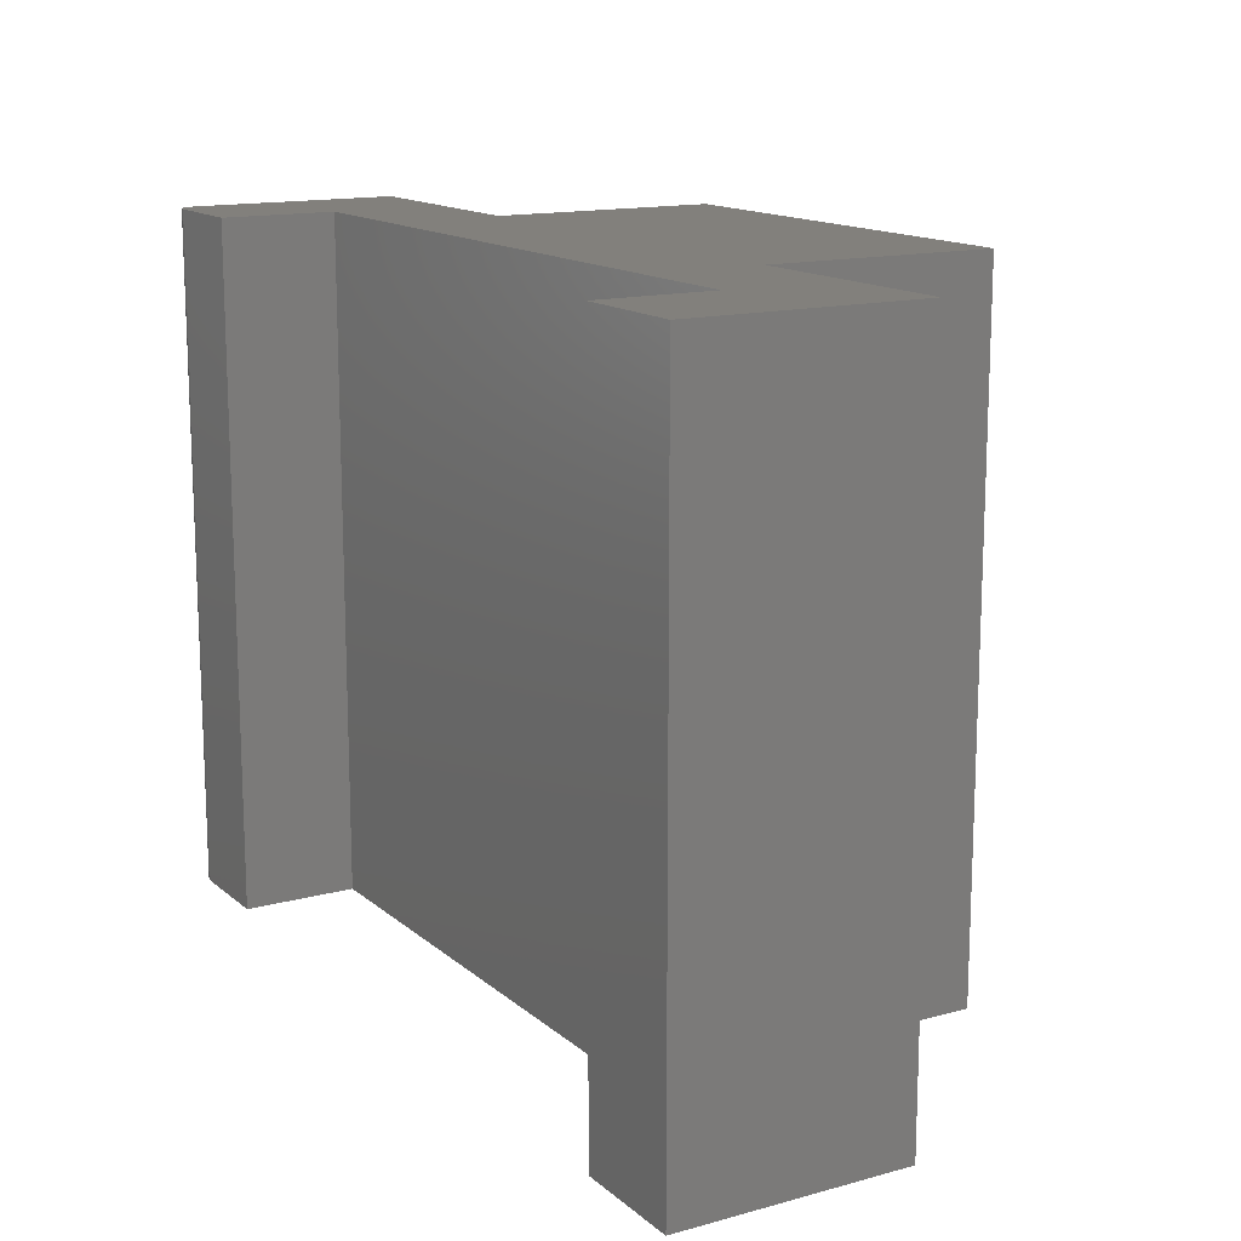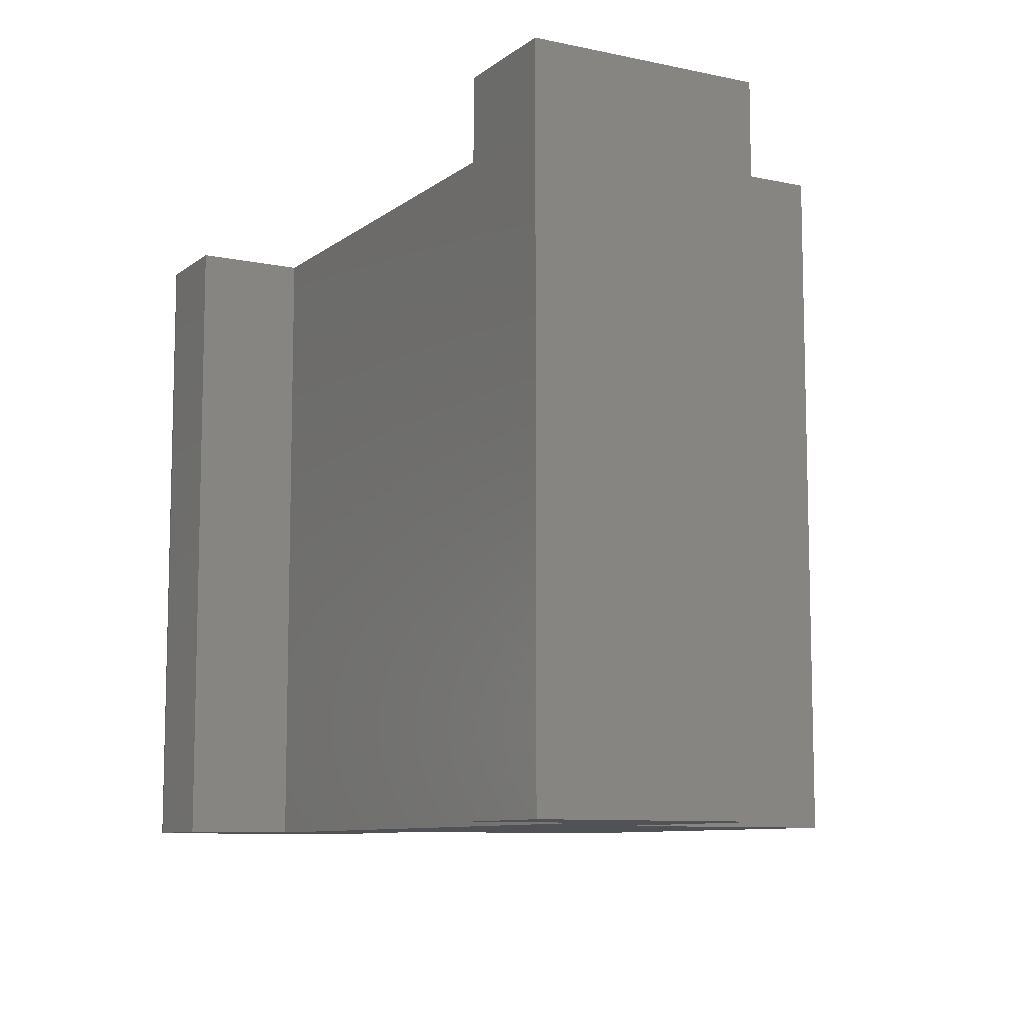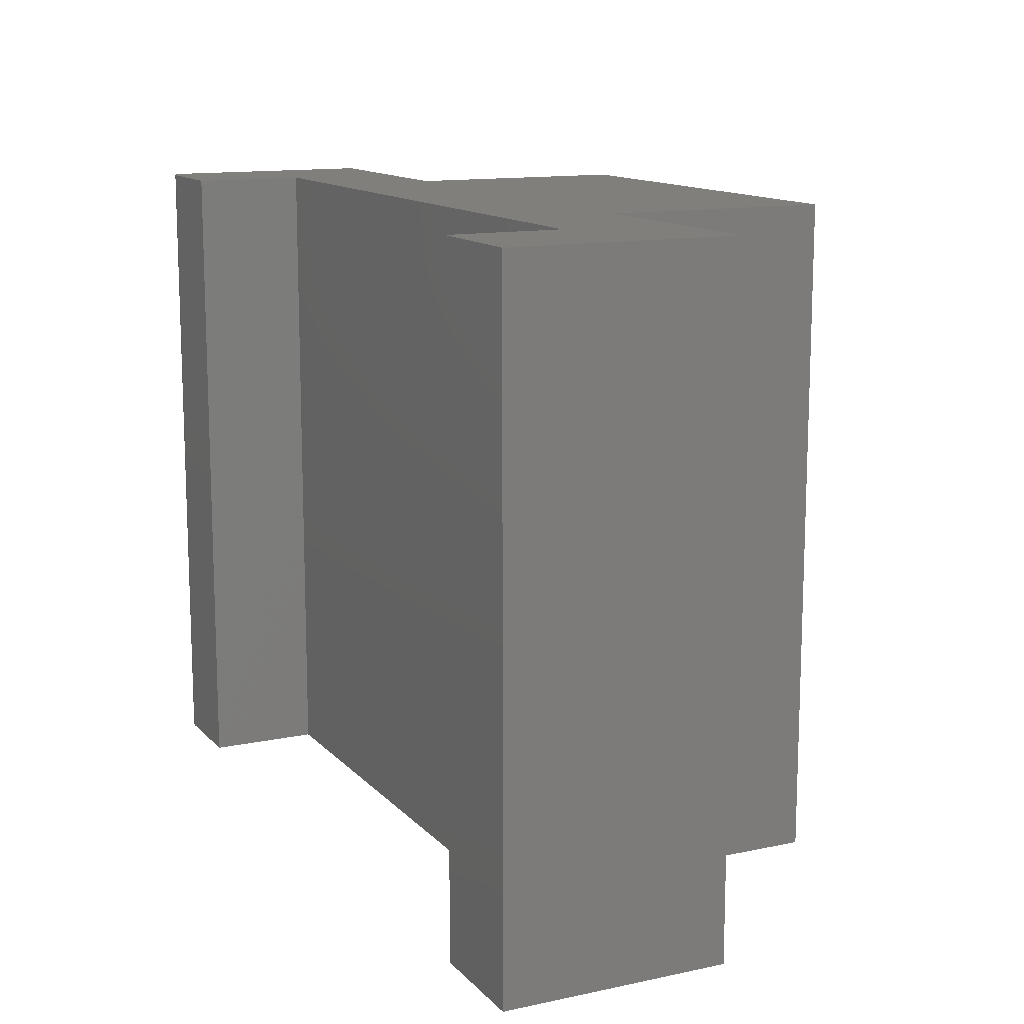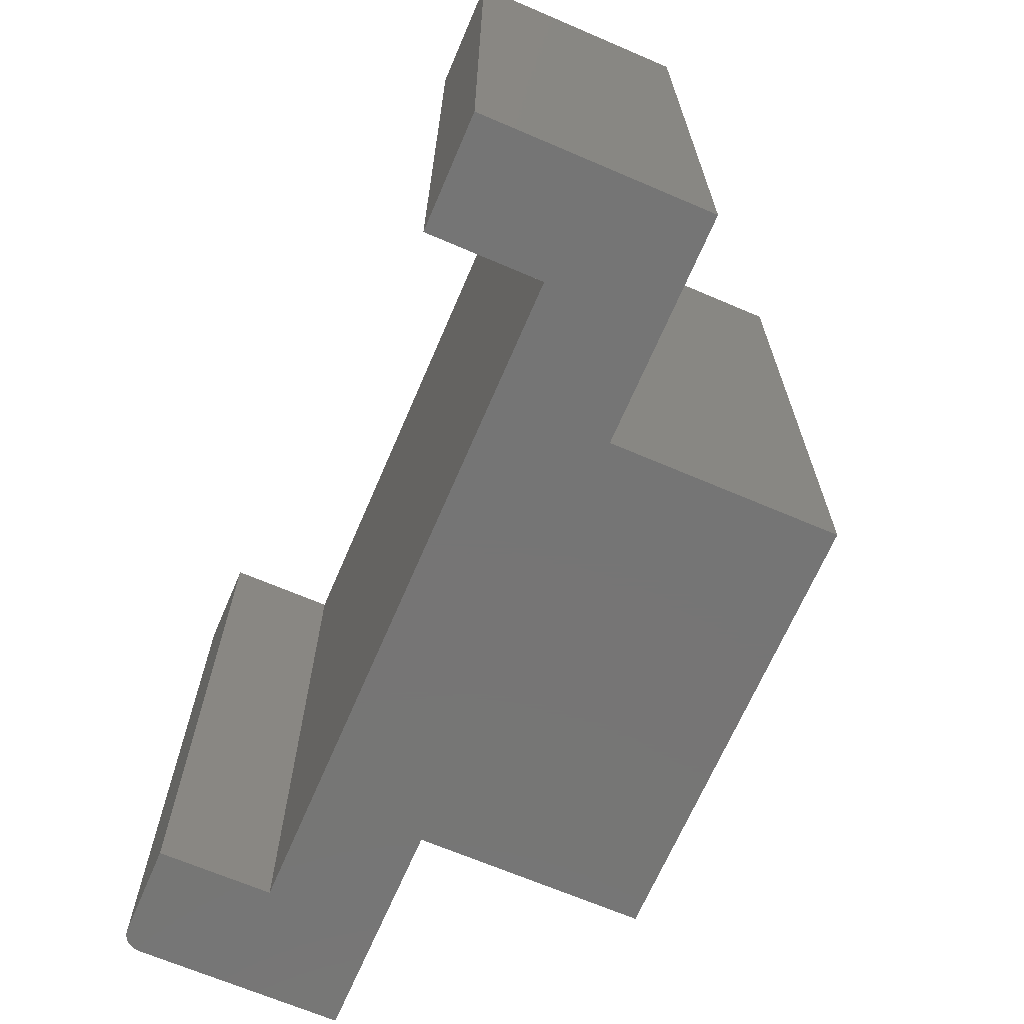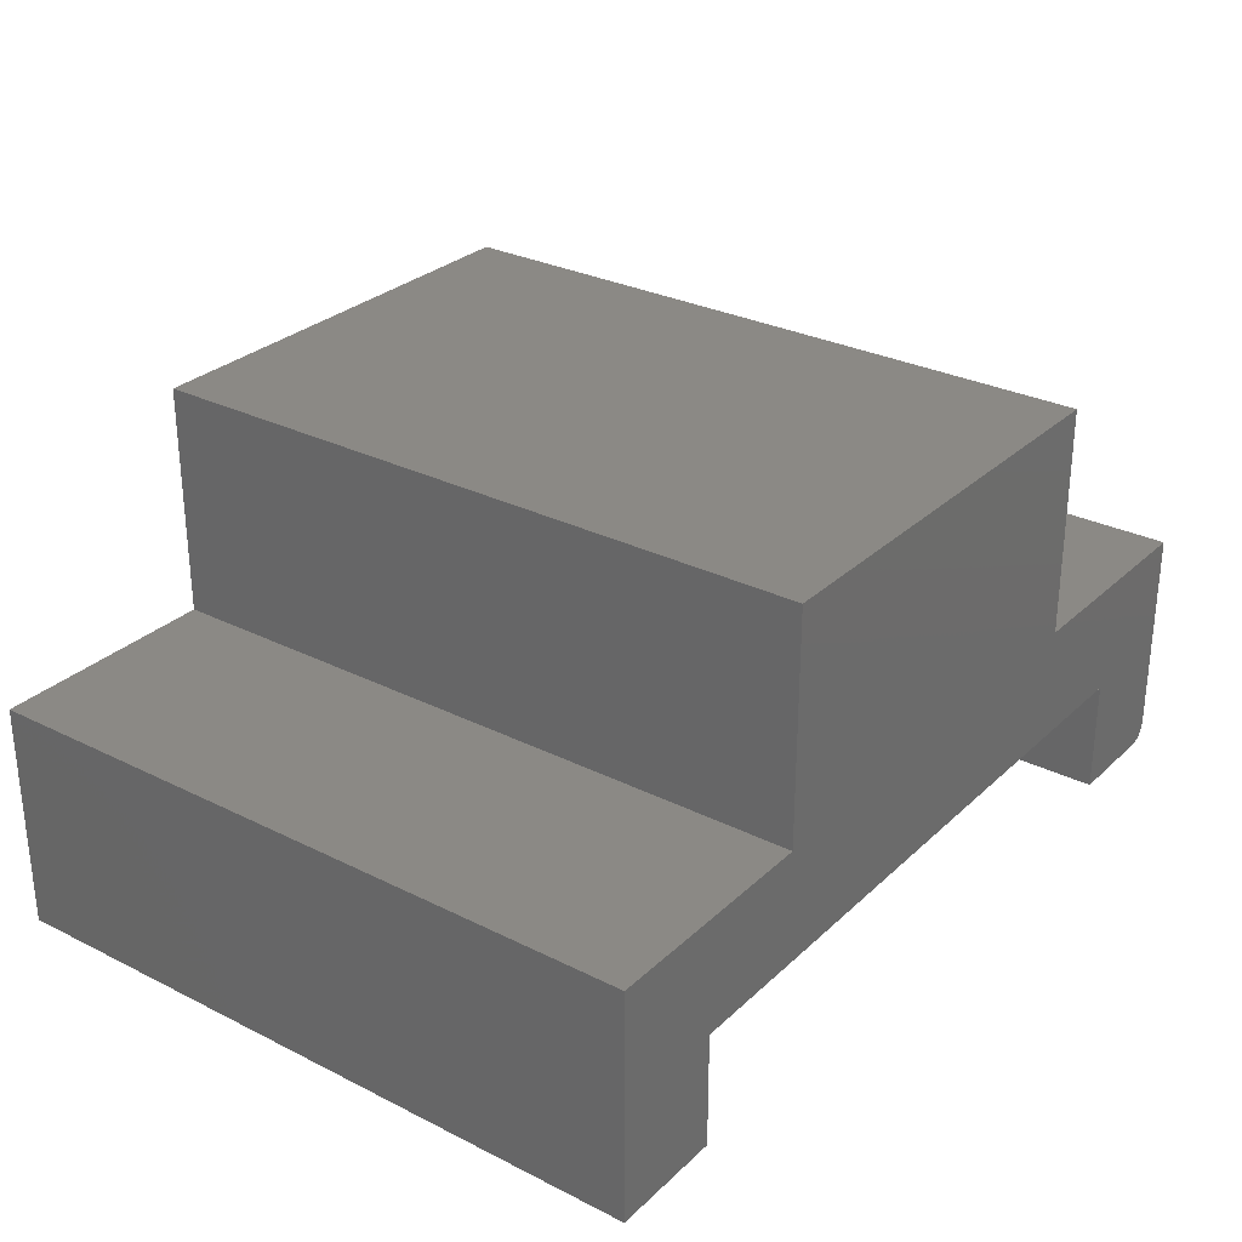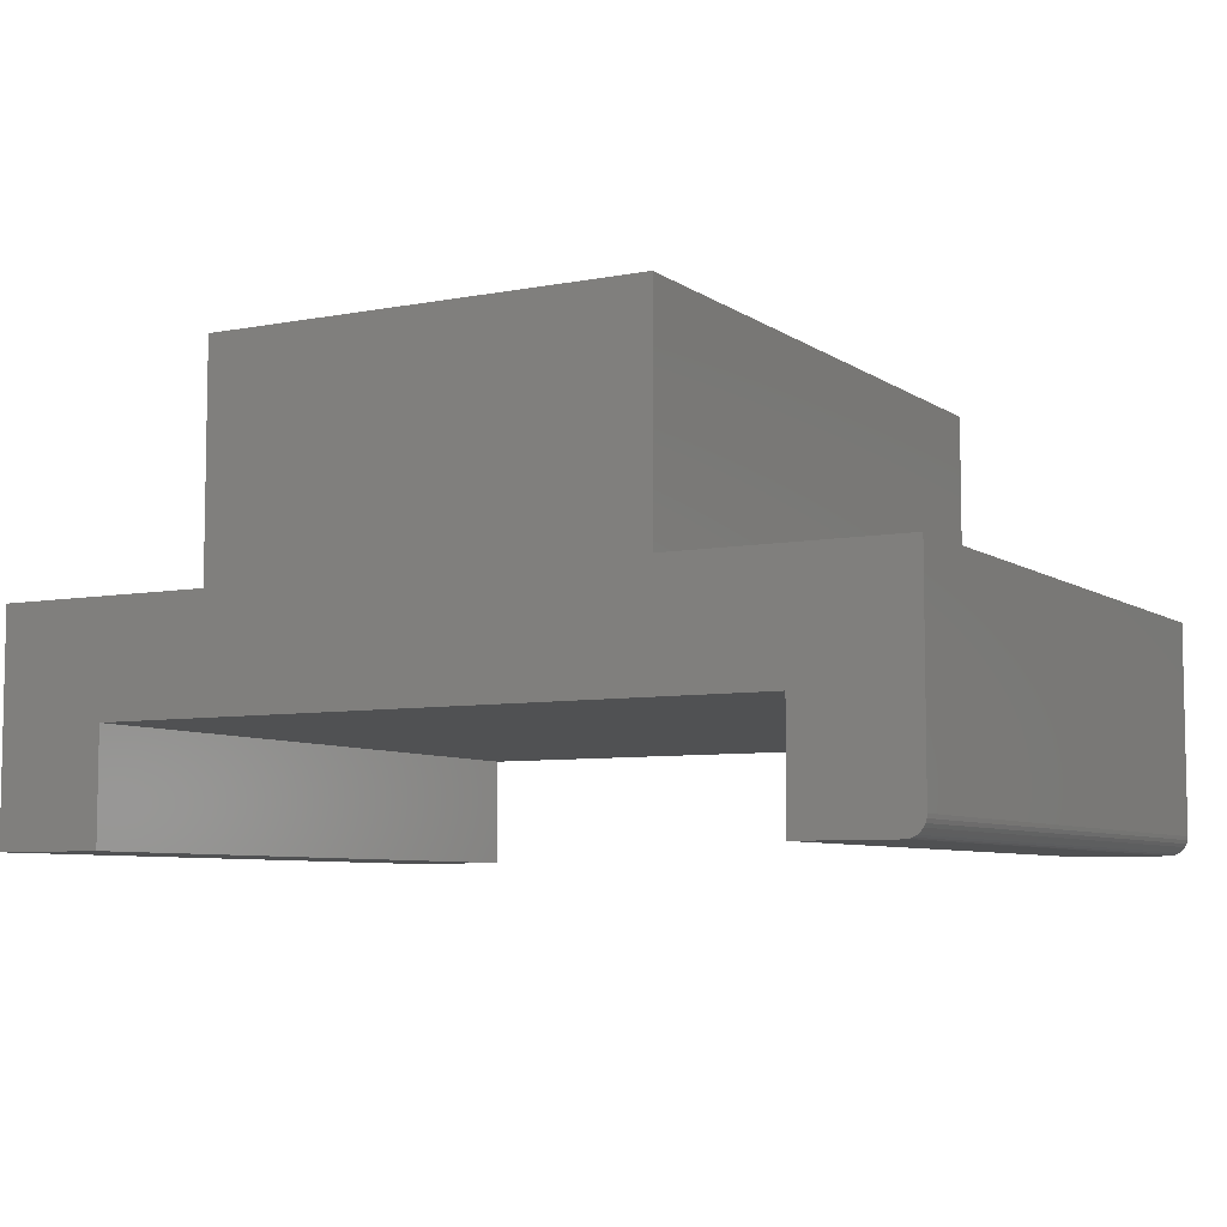
<metadata>
{"format":"stl","ext":"stl","renderer":"f3d","projection":"perspective","resolution":1024,"background":"white","views":[{"elev":14.4,"azim":-120.6,"up":"+Y"},{"elev":-9.2,"azim":-119.1,"up":"+Y"},{"elev":13.0,"azim":-115.9,"up":"+Y"},{"elev":-67.8,"azim":-113.2,"up":"+Y"},{"elev":29.2,"azim":-53.4,"up":"+Z"},{"elev":-6.8,"azim":29.0,"up":"+Z"}]}
</metadata>
<code>
# stl→obj: 40 verts, 76 faces
v 0.7344 -0.5625 -4.497e-17
v 0.7374 -0.5625 0.0003002
v 0.7404 -0.5625 0.001189
v 0.09474 -0.5625 0.09474
v 0.6553 -0.5625 0.09474
v 0.75 -0.5625 0.1895
v 0.5605 -0.5625 0.1895
v 0.1895 -0.5625 0.1895
v 1.16e-17 -0.5625 0.1895
v 0 -0.5625 0
v 0.09474 -0.5625 -5.801e-18
v 0.6553 -0.5625 -4.012e-17
v 0.7488 -0.5625 0.009646
v 0.7497 -0.5625 0.01258
v 0.75 -0.5625 0.01562
v 0.7431 -0.5625 0.002633
v 0.7454 -0.5625 0.004576
v 0.7474 -0.5625 0.006944
v 0.1895 -0.5625 0.3789
v 0.5605 -0.5625 0.3789
v 0.7404 0 0.001189
v 0.7374 0 0.0003002
v 0.7344 0 -4.497e-17
v 0.09474 0 0.09474
v 0.09474 0 -5.801e-18
v 0 0 0
v 1.16e-17 0 0.1895
v 0.1895 0 0.1895
v 0.5605 0 0.1895
v 0.75 0 0.1895
v 0.6553 0 0.09474
v 0.75 0 0.01562
v 0.7497 0 0.01258
v 0.7488 0 0.009646
v 0.6553 0 -4.012e-17
v 0.7474 0 0.006944
v 0.7454 0 0.004576
v 0.7431 0 0.002633
v 0.1895 0 0.3789
v 0.5605 0 0.3789
f 1 2 3
f 4 5 6
f 4 6 7
f 4 7 8
f 4 8 9
f 4 9 10
f 4 10 11
f 5 12 13
f 5 13 14
f 5 14 15
f 5 15 6
f 12 1 3
f 12 3 16
f 12 16 17
f 12 17 18
f 12 18 13
f 8 7 19
f 19 7 20
f 21 22 23
f 24 25 26
f 24 26 27
f 24 27 28
f 24 28 29
f 24 29 30
f 24 30 31
f 31 30 32
f 31 32 33
f 31 33 34
f 31 34 35
f 35 34 36
f 35 36 37
f 35 37 38
f 35 38 21
f 35 21 23
f 28 39 29
f 29 39 40
f 32 30 15
f 15 30 6
f 12 35 1
f 1 35 23
f 32 15 33
f 33 15 14
f 33 14 34
f 34 14 13
f 34 13 36
f 36 13 18
f 36 18 37
f 37 18 17
f 37 17 38
f 38 17 16
f 38 16 21
f 21 16 3
f 21 3 22
f 22 3 2
f 22 2 23
f 23 2 1
f 27 26 9
f 9 26 10
f 8 28 9
f 9 28 27
f 39 28 19
f 19 28 8
f 40 39 20
f 20 39 19
f 29 40 7
f 7 40 20
f 6 30 7
f 7 30 29
f 31 35 5
f 5 35 12
f 24 31 4
f 4 31 5
f 25 24 11
f 11 24 4
f 10 26 11
f 11 26 25

</code>
